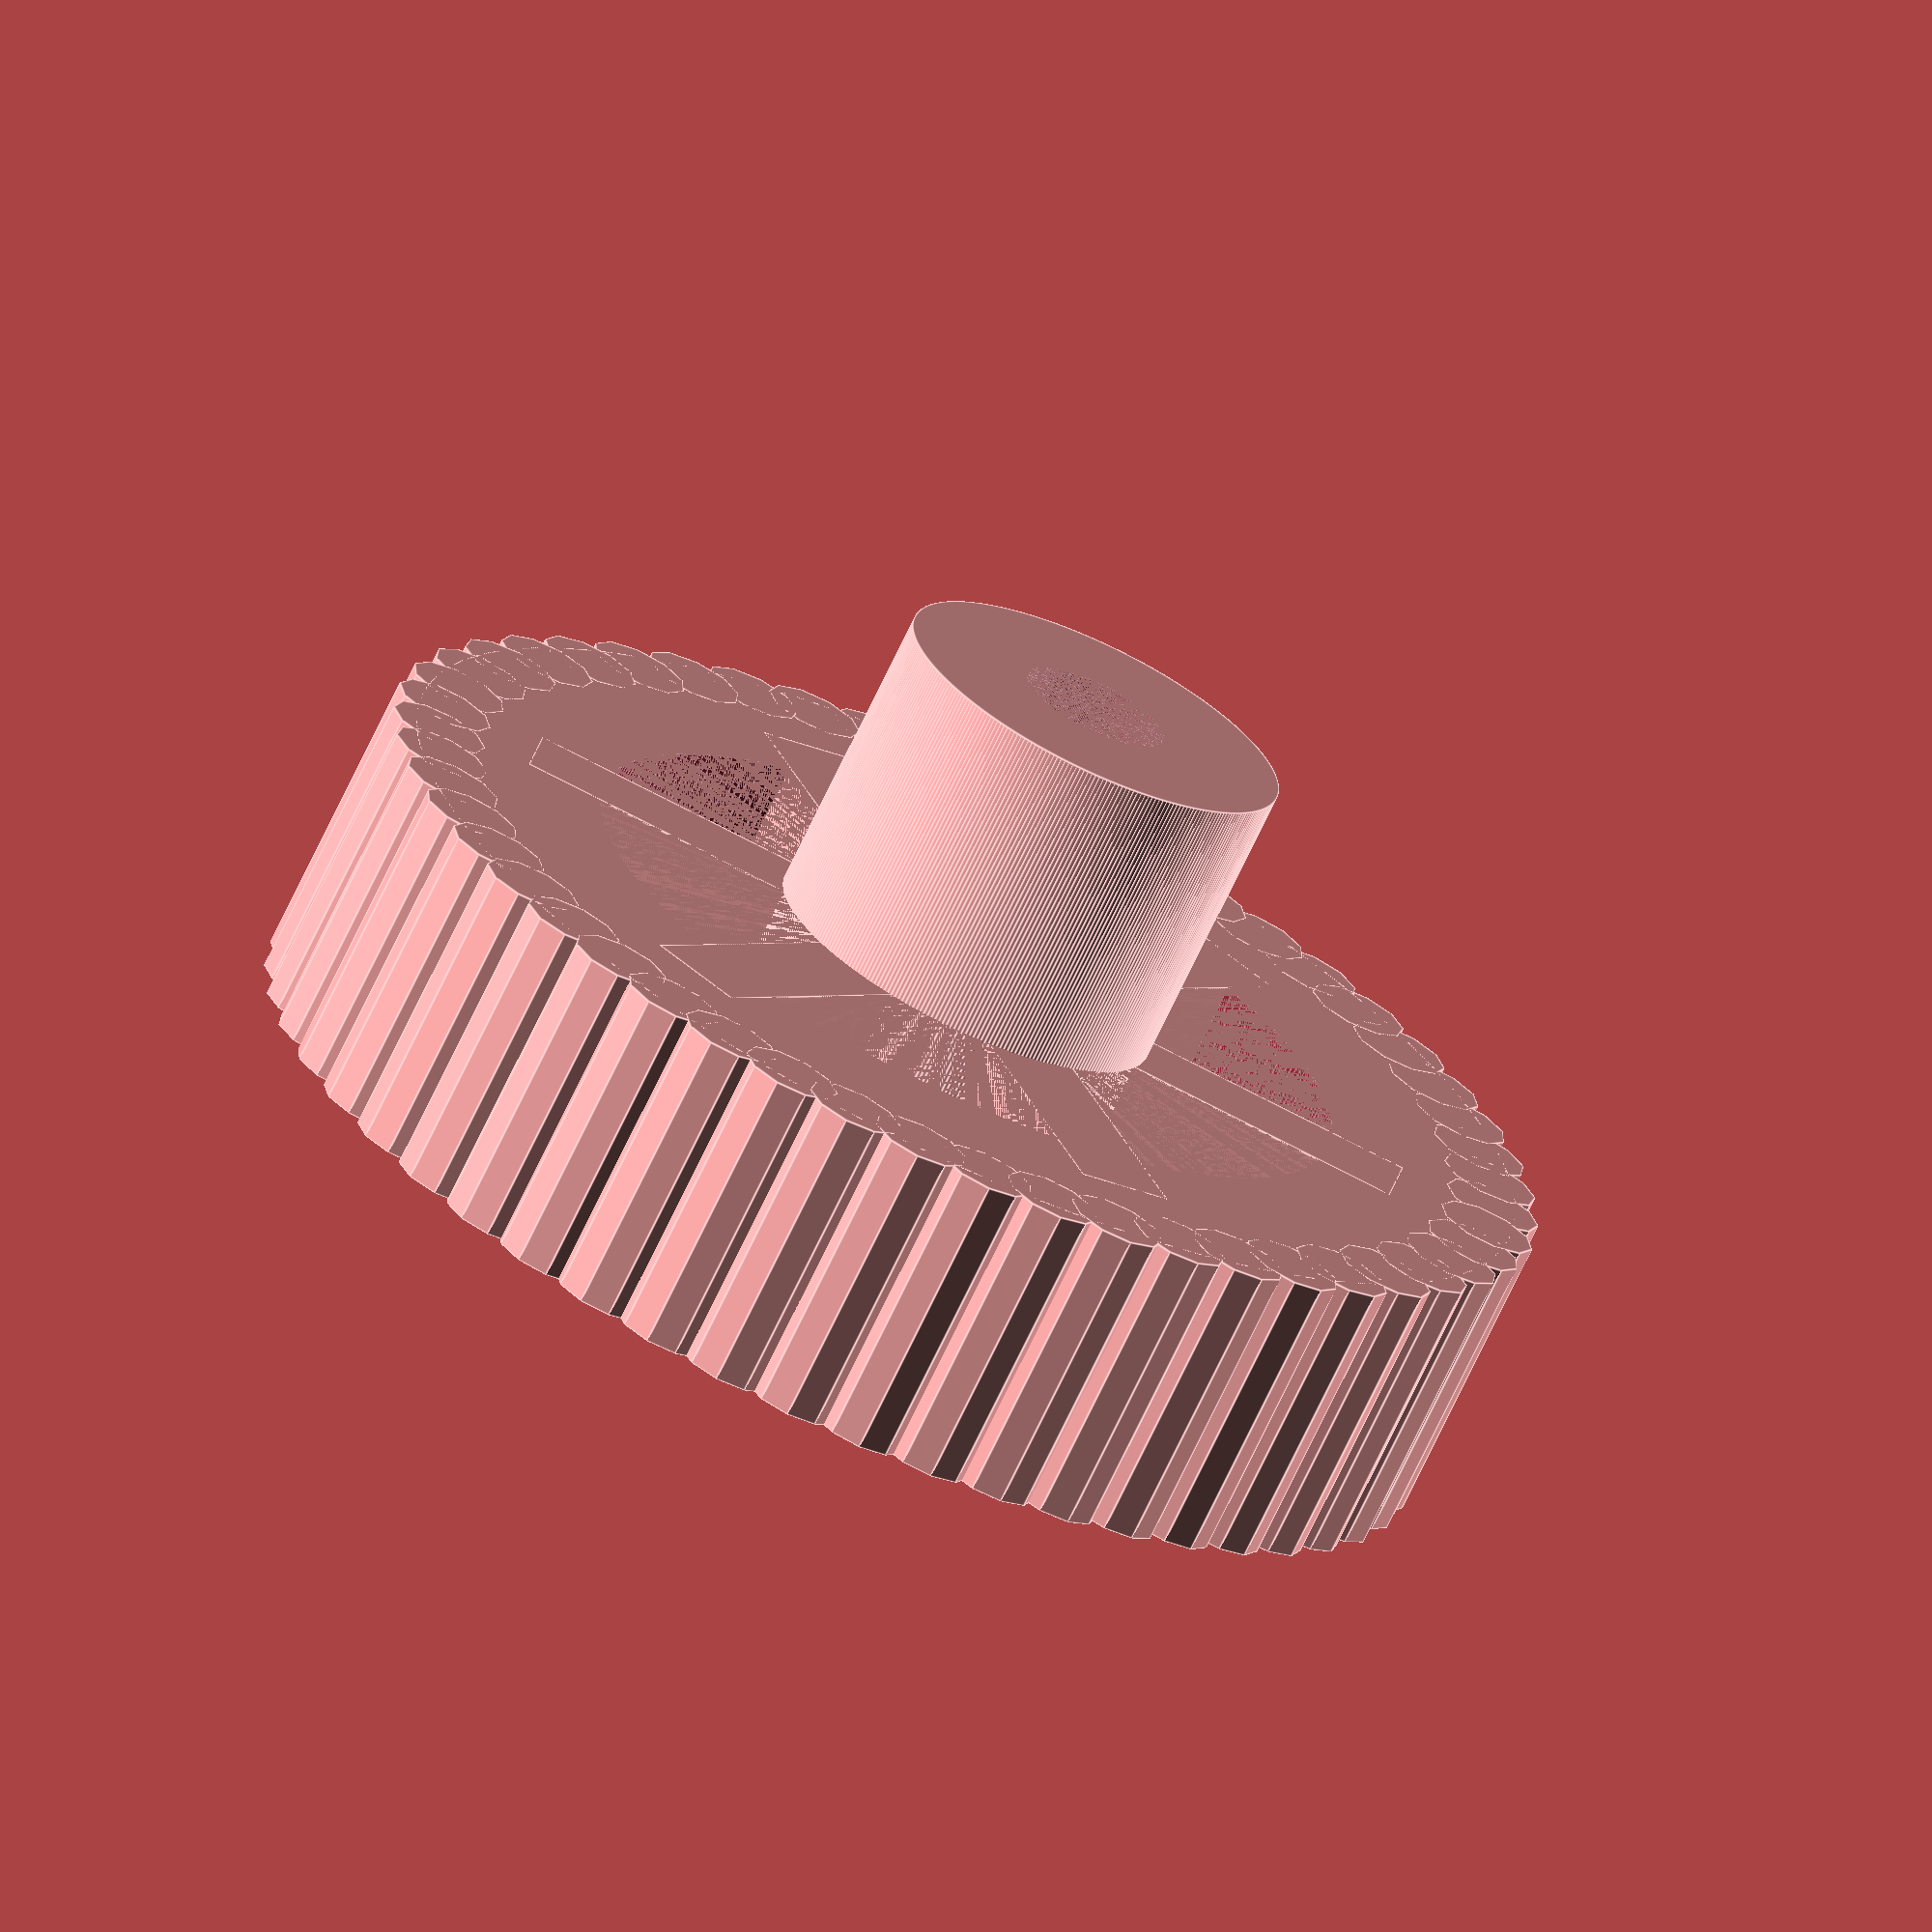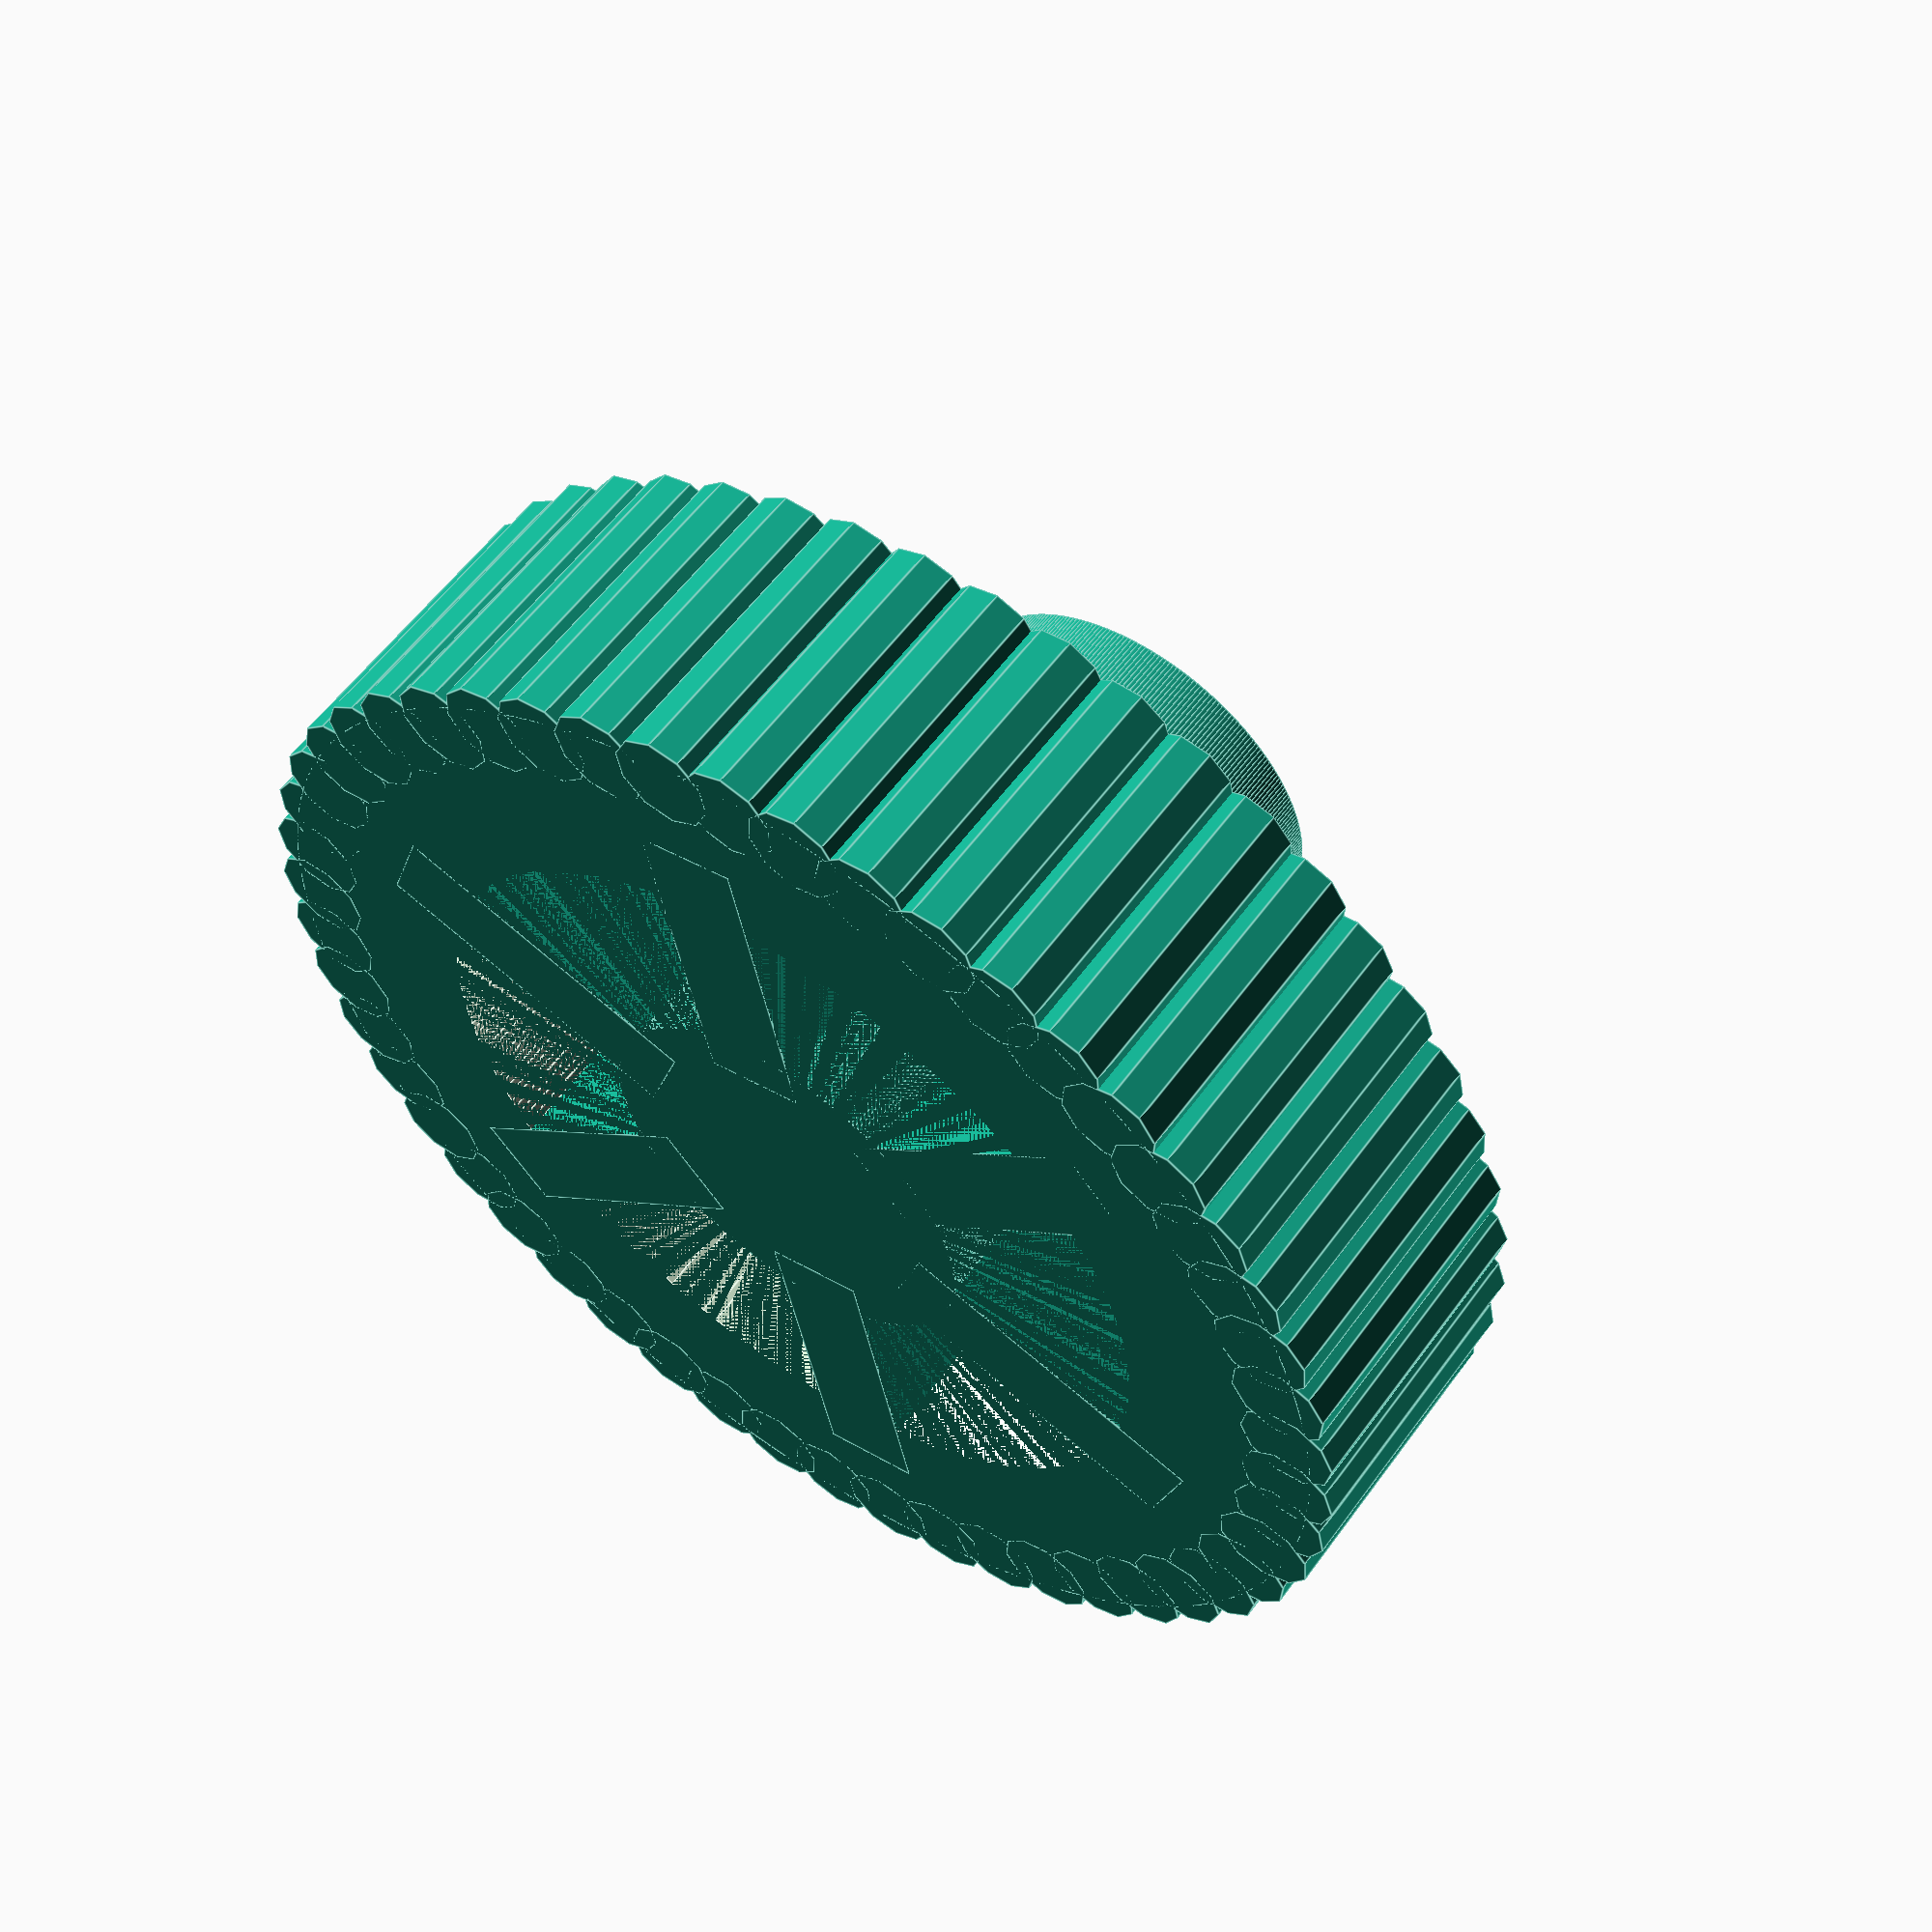
<openscad>

// Wheel
wheelHeight        =   3;
wheelDiameter      =  12;
wheelInnerDiameter =   8;
wheelPrecision     = 300;

// Axis
axisHeight       = 6;
axisDiameter     = 4;
axisHoleDiameter = 1.5;
axisHoleHeight   = 5 ;

// Surface
nStripes        = 50;
stripeRadius    =  0.5;
stripePresision = 10;

// Radius
nRadius =6;
radiusWidth = 1;

// Axis
difference(){
	cylinder(axisHeight,     axisDiameter/2,     axisDiameter/2,     center = false, $fn=wheelPrecision);
translate([0,0,axisHeight -axisHoleHeight ]) 
	cylinder(axisHoleHeight, axisHoleDiameter/2, axisHoleDiameter/2, center = false, $fn=wheelPrecision);
}

// Wheel
difference(){
	cylinder(wheelHeight, wheelDiameter/2     , wheelDiameter/2,      center = false, $fn=wheelPrecision);
	cylinder(wheelHeight, wheelInnerDiameter/2, wheelInnerDiameter/2, center = false, $fn=wheelPrecision);

}

// WheelSurface
WheelSurface();

// Radius
WheelRadius();

module WheelSurface() {
	for(i=[0:nStripes]) 
		rotate([0,0,i*360/nStripes])
    		translate([wheelDiameter/2 - stripeRadius/2  ,0,0]) 
        		tooth(); 
}

module tooth () {
	cylinder(wheelHeight, stripeRadius, stripeRadius, center = false,$fn=stripePresision);
}

module WheelRadius(){
for(i=[0:nRadius]) 
	rotate([0,0,i*360/nRadius])
   	SingleRadius(); 
}

module SingleRadius(){
	translate([axisHoleDiameter, -radiusWidth/2, 0])
		cube([(wheelInnerDiameter-axisHoleDiameter)/2, radiusWidth, wheelHeight]);
}

</openscad>
<views>
elev=250.4 azim=188.5 roll=205.3 proj=o view=edges
elev=303.2 azim=101.3 roll=215.4 proj=p view=edges
</views>
